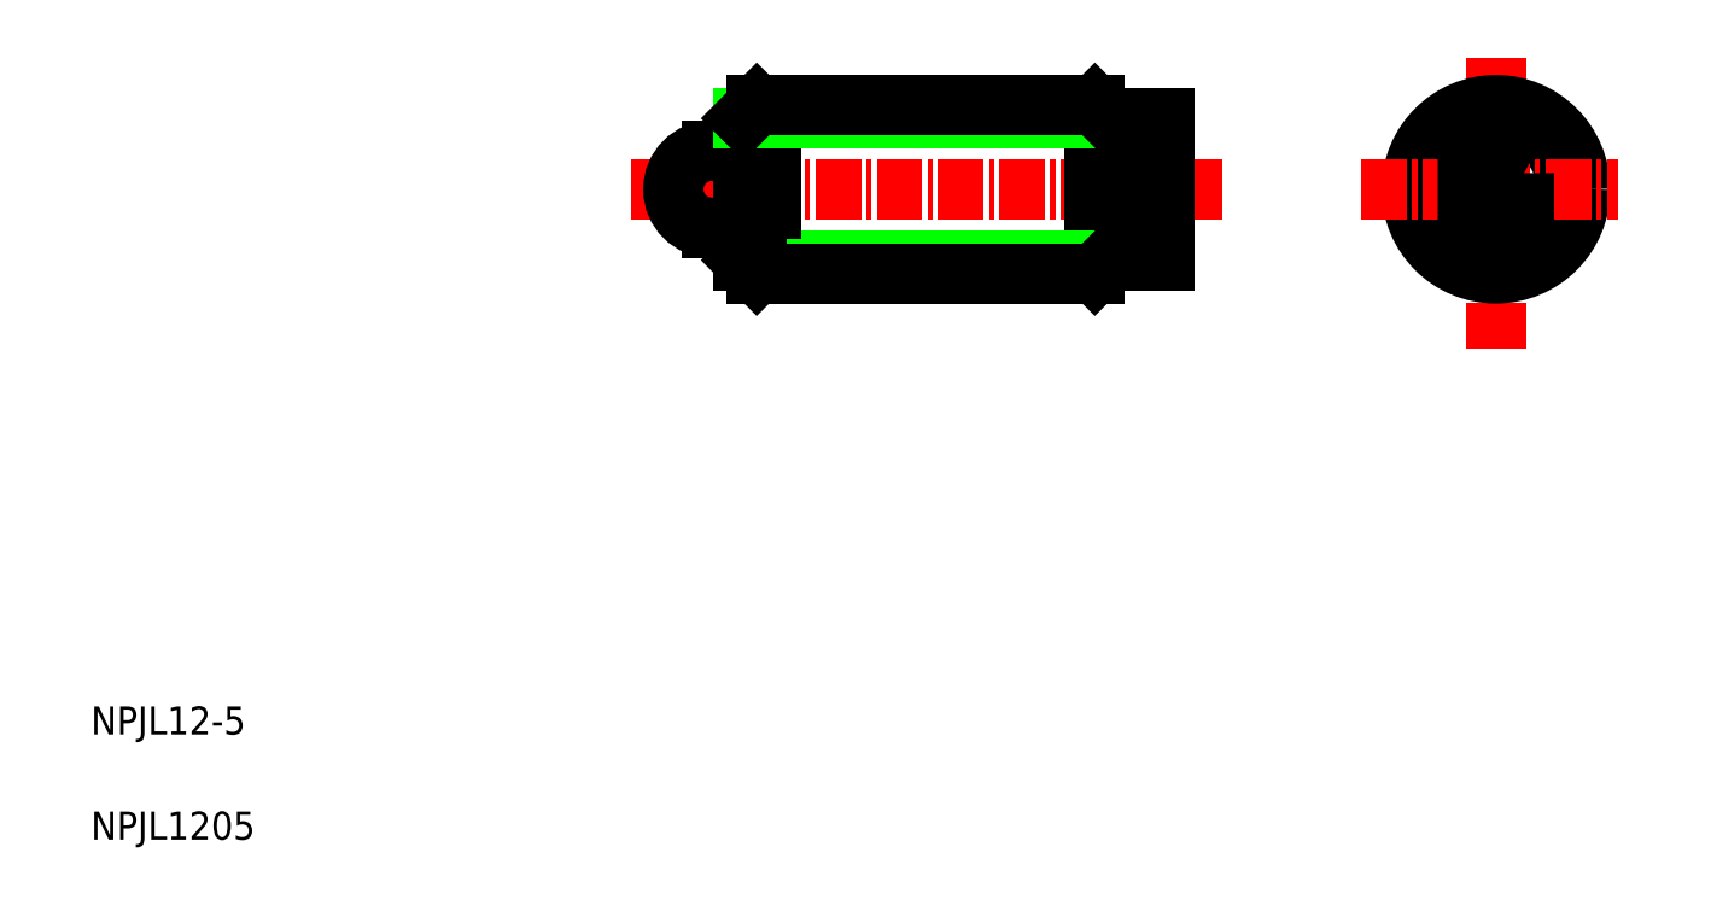
<metadata>
{"format":"dxf","ext":"dxf","renderer":"ezdxf+matplotlib","layout":"modelspace","background":"white","min_lineweight":24,"dpi":150}
</metadata>
<code>
0
SECTION
2
ENTITIES
0
LINE
8
CENTER
10
43.53
20
51.37
30
0
11
85.65
21
51.37
31
0
0
LINE
8
0
10
77.53
20
46.32
30
0
11
81.53
21
46.32
31
0
0
LINE
8
0
10
77.53
20
56.42
30
0
11
81.53
21
56.42
31
0
0
LINE
8
0
10
51.53
20
52.72
30
0
11
51.53
21
56.42
31
0
0
LINE
8
0
10
52.47
20
57.37
30
0
11
52.47
21
52.72
31
0
0
LINE
8
0
10
76.58
20
57.37
30
0
11
76.58
21
45.37
31
0
0
LINE
8
0
10
77.53
20
46.32
30
0
11
77.53
21
56.42
31
0
0
TEXT
8
0
10
5
20
12.5
30
0
40
2
1
NPJL12-5
0
TEXT
8
0
10
5
20
5
30
0
40
2
1
NPJL1205
0
LINE
8
0
10
51.53
20
46.32
30
0
11
77.53
21
46.32
31
0
0
LINE
8
0
10
52.47
20
45.37
30
0
11
76.58
21
45.37
31
0
0
LINE
8
0
10
52.47
20
50.02
30
0
11
52.47
21
45.37
31
0
0
LINE
8
0
10
51.53
20
46.32
30
0
11
51.53
21
50.02
31
0
0
ARC
8
0
10
49.28
20
51.37
30
0
40
2.75
50
90
51
270
0
LINE
8
0
10
49.28
20
48.62
30
0
11
51.53
21
48.62
31
0
0
LINE
8
0
10
51.53
20
46.32
30
0
11
52.47
21
45.37
31
0
0
LINE
8
0
10
49.28
20
54.12
30
0
11
51.53
21
54.12
31
0
0
LINE
8
0
10
49.84
20
54.12
30
0
11
49.84
21
54.12
31
0
0
LINE
8
0
10
53.53
20
50.02
30
0
11
53.53
21
52.72
31
0
0
LINE
8
0
10
51.53
20
50.02
30
0
11
53.53
21
50.02
31
0
0
LINE
8
0
10
51.53
20
52.72
30
0
11
53.53
21
52.72
31
0
0
LINE
8
0
10
50.4
20
54.12
30
0
11
50.4
21
54.12
31
0
0
LINE
8
0
10
77.53
20
46.32
30
0
11
76.58
21
45.37
31
0
0
LINE
8
0
10
51.53
20
56.42
30
0
11
77.53
21
56.42
31
0
0
LINE
8
0
10
52.47
20
57.37
30
0
11
76.58
21
57.37
31
0
0
LINE
8
0
10
51.53
20
56.42
30
0
11
52.47
21
57.37
31
0
0
LINE
8
0
10
77.53
20
56.42
30
0
11
76.58
21
57.37
31
0
0
LINE
8
CENTER
10
105.2
20
60.76
30
0
11
105.2
21
39.92
31
0
0
CIRCLE
8
0
10
105.2
20
51.37
30
0
40
5.053
0
CIRCLE
8
0
10
105.2
20
51.37
30
0
40
6
0
LINE
8
0
10
79.53
20
46.32
30
0
11
79.53
21
56.42
31
0
0
LINE
8
0
10
81.53
20
46.32
30
0
11
81.53
21
56.42
31
0
0
LINE
8
CENTER
10
95.57
20
51.37
30
0
11
113.8
21
51.37
31
0
0
POLYLINE
8
0
66
     1
10
0
20
0
30
0
70
     1
0
VERTEX
8
0
10
107.2
20
52.53
30
0
0
VERTEX
8
0
10
105.2
20
53.68
30
0
0
VERTEX
8
0
10
103.2
20
52.53
30
0
0
VERTEX
8
0
10
103.2
20
50.22
30
0
0
VERTEX
8
0
10
105.2
20
49.06
30
0
0
VERTEX
8
0
10
107.2
20
50.22
30
0
0
SEQEND
8
0
0
ENDSEC
0
EOF

</code>
